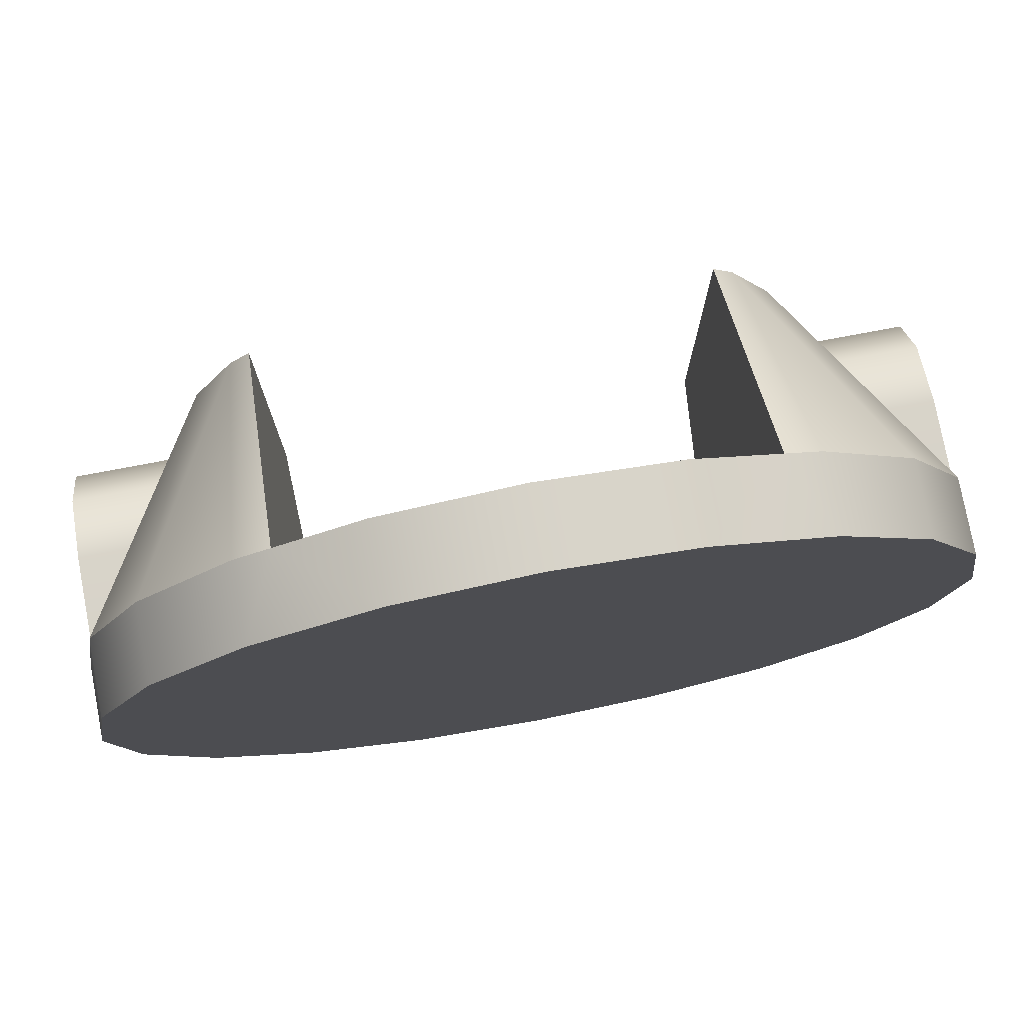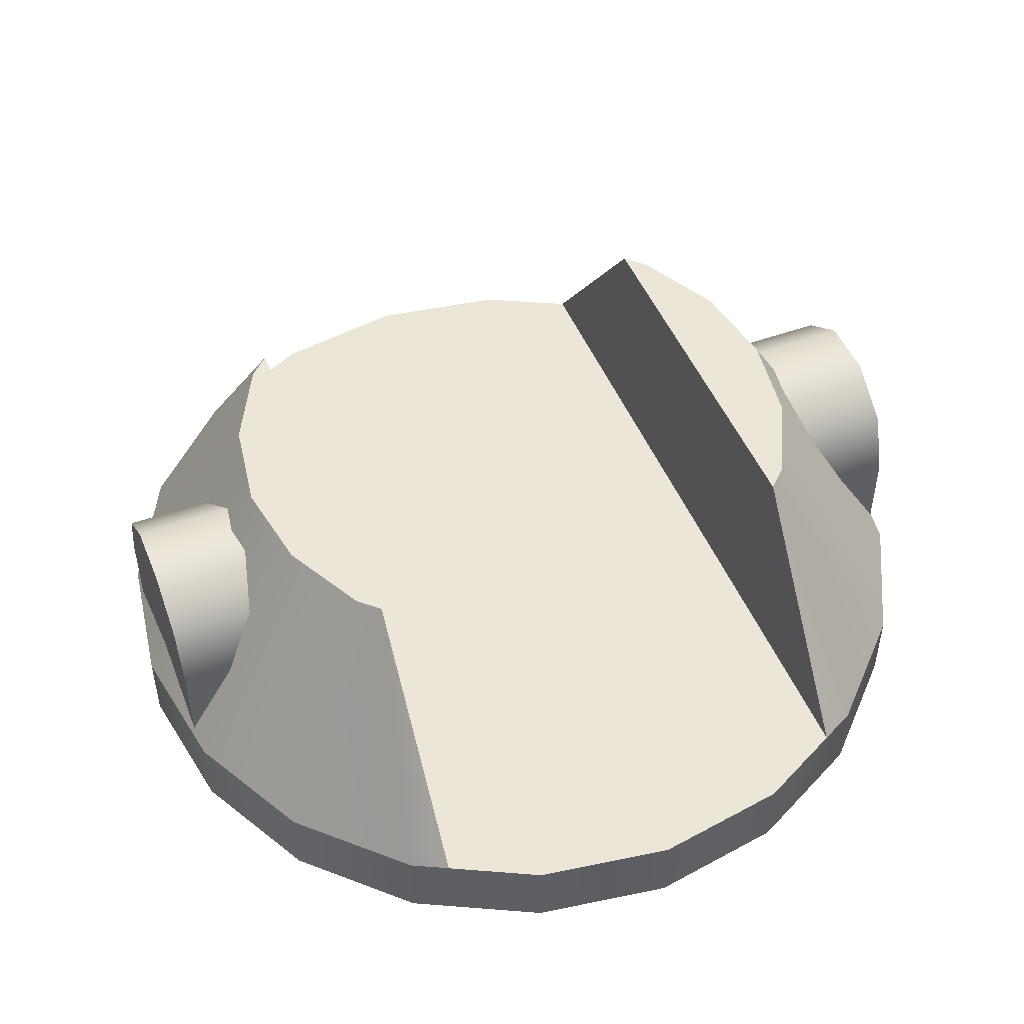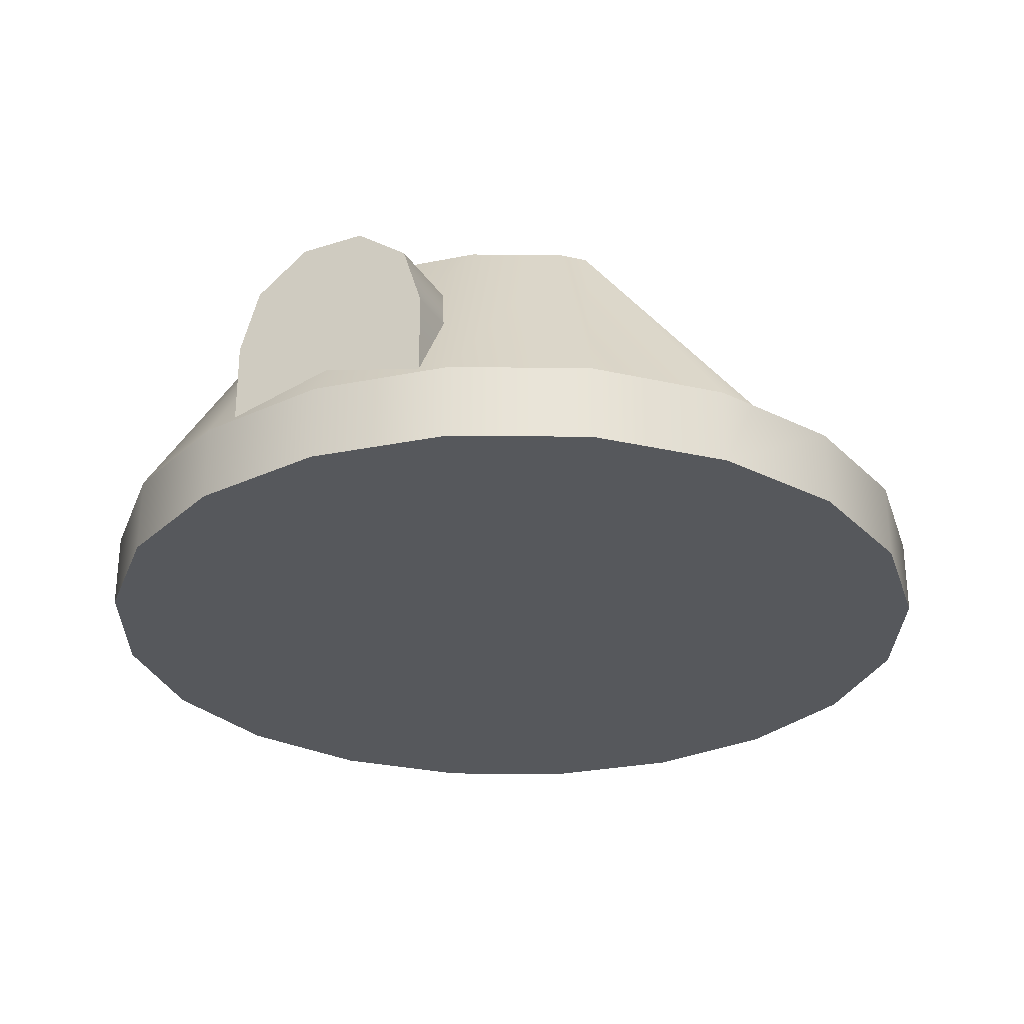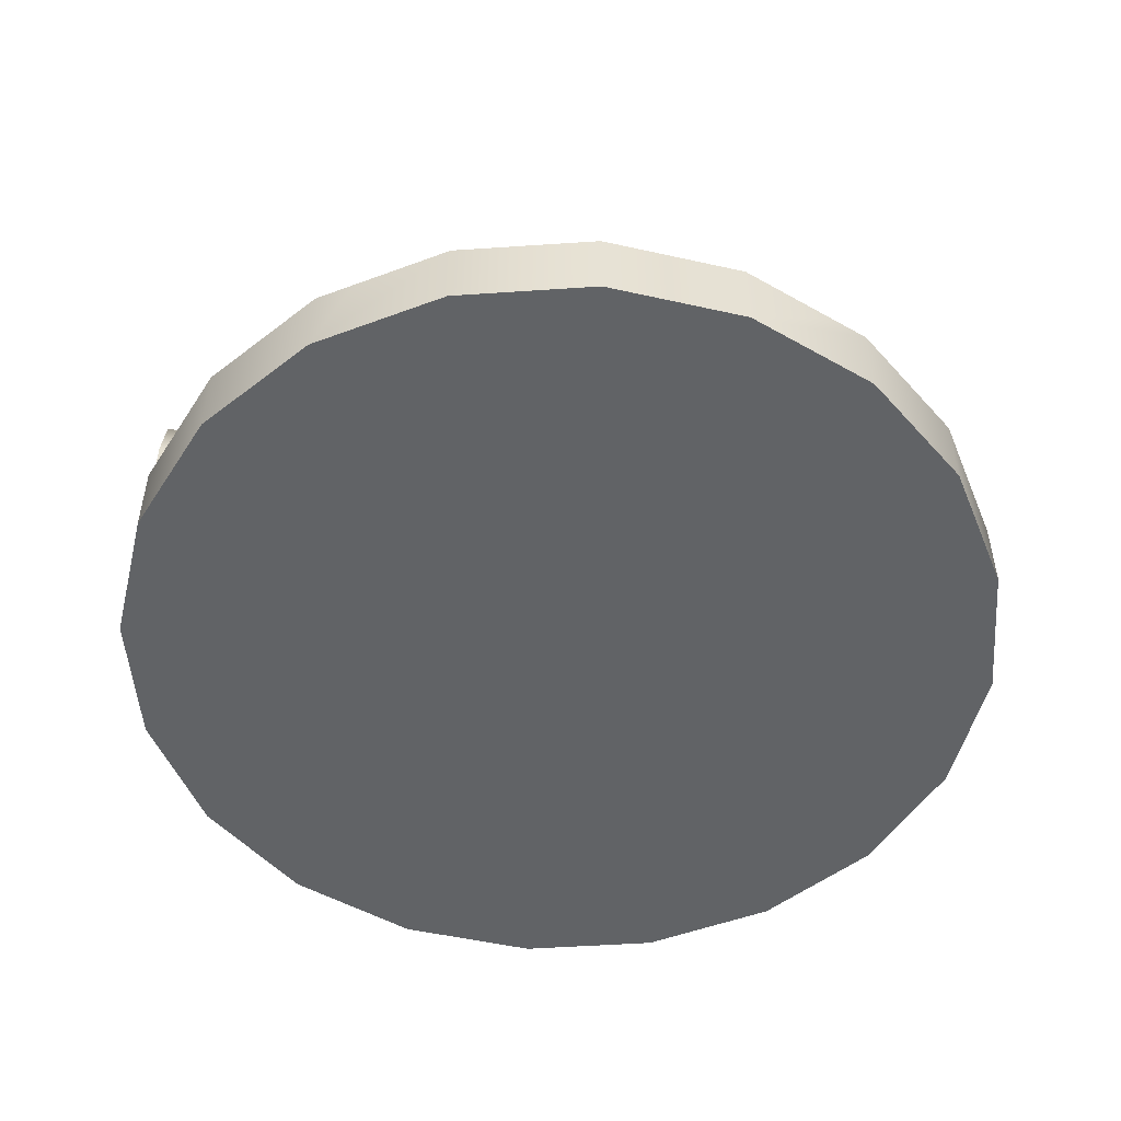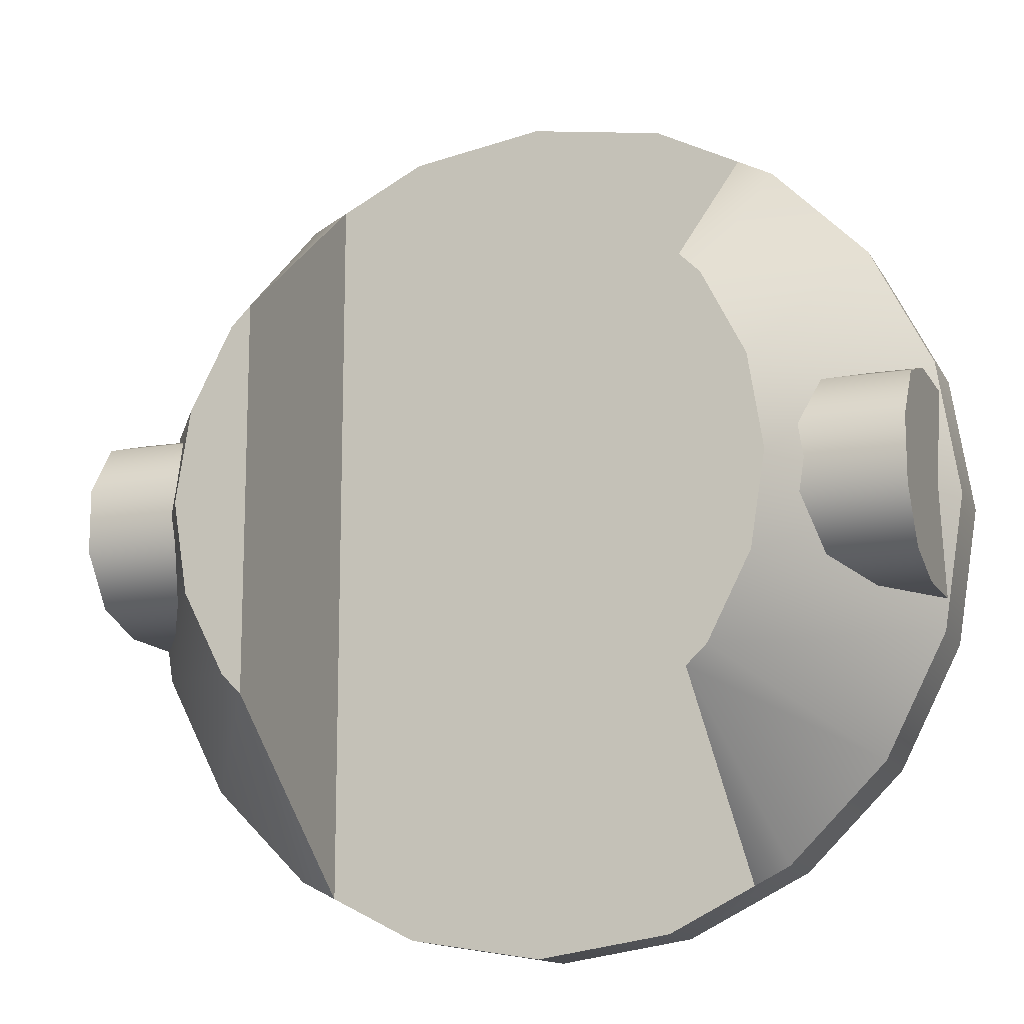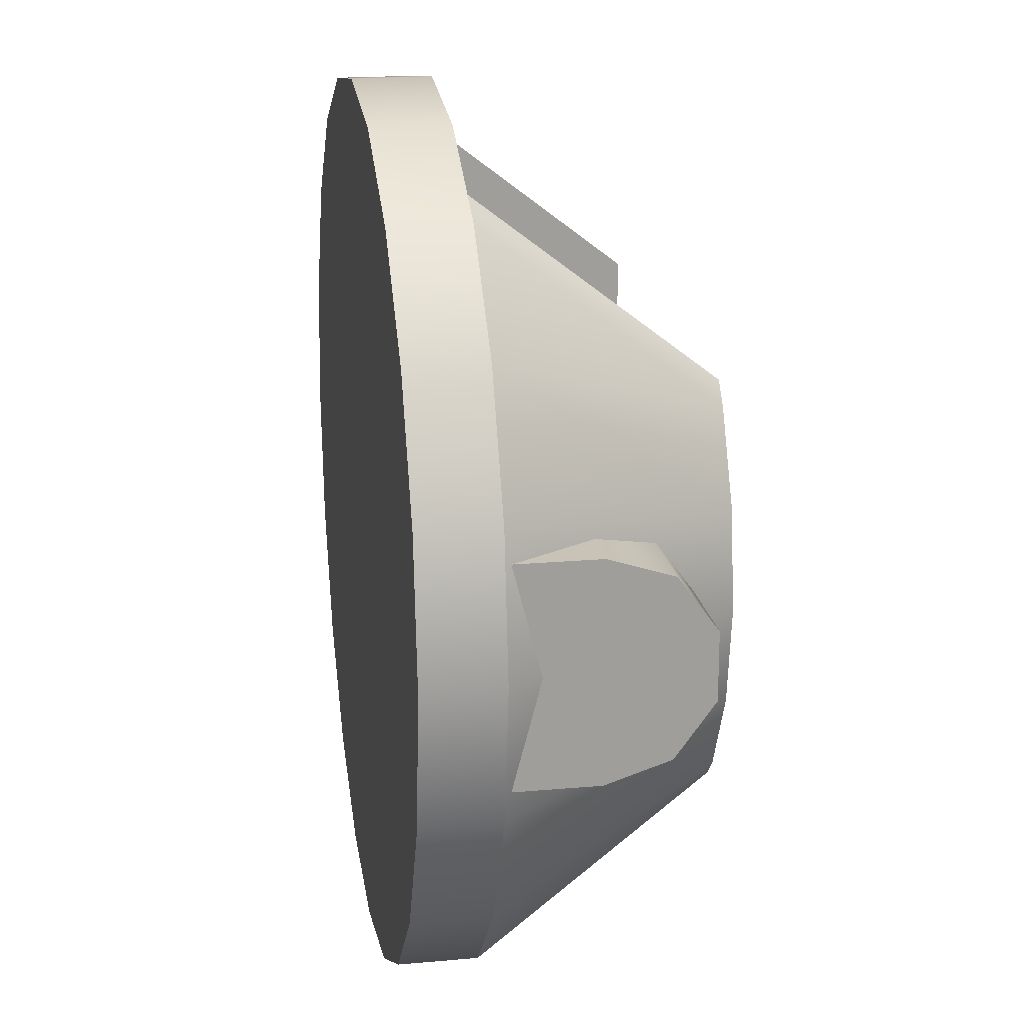
<metadata>
{"format":"obj","ext":"obj","renderer":"f3d","projection":"perspective","resolution":1024,"background":"white","views":[{"elev":77.2,"azim":-10.7,"up":"+Z"},{"elev":48.8,"azim":158.0,"up":"+Y"},{"elev":-28.3,"azim":116.0,"up":"+Y"},{"elev":-50.8,"azim":175.2,"up":"+Y"},{"elev":-13.7,"azim":-159.9,"up":"+Z"},{"elev":19.5,"azim":80.5,"up":"+Z"}]}
</metadata>
<code>
v 0 0.003571 1.581
v 0.4888 0.003571 1.503
v 0.4888 0.2779 1.503
v 0 0.2779 1.581
v 0.8009 0.2779 1.344
v 0.9299 0.003571 1.278
v 0.9299 0.2779 1.278
v 1.28 0.2779 0.9283
v 1.28 0.003571 0.9283
v -0.4888 0.2779 1.503
v -0.4888 0.003571 1.503
v -0.8009 0.2779 1.344
v -0.9299 0.003571 1.278
v -0.9299 0.2779 1.278
v -1.28 0.2779 0.9283
v -1.28 0.003571 0.9283
v 1.28 0.003571 0.9283
v 1.505 0.003571 0.4872
v 1.505 0.2779 0.4872
v 1.28 0.2779 0.9283
v 1.582 0.2779 -0.001714
v 1.582 0.003571 -0.001714
v 1.505 0.2779 -0.4907
v 1.505 0.003571 -0.4907
v 1.28 0.2779 -0.9318
v 1.28 0.003571 -0.9318
v 0.9299 0.2779 -1.282
v 0.9299 0.003571 -1.282
v 0.9299 0.003571 -1.282
v 0.4888 0.003571 -1.507
v 0.4888 0.2779 -1.507
v 0.8009 0.2779 -1.347
v 0.9299 0.2779 -1.282
v 0 0.2779 -1.584
v 0 0.003571 -1.584
v -0.4888 0.003571 -1.507
v -0.4888 0.2779 -1.507
v -0.8009 0.2779 -1.347
v -0.9299 0.2779 -1.282
v -0.9299 0.003571 -1.282
v -1.28 0.003571 -0.9318
v -1.28 0.2779 -0.9318
v 0.9299 0.003571 1.278
v 0.4888 0.003571 1.503
v 0 0.003571 1.581
v 1.28 0.003571 0.9283
v 1.505 0.003571 0.4872
v 1.582 0.003571 -0.001714
v 1.505 0.003571 -0.4907
v 1.28 0.003571 -0.9318
v 0.9299 0.003571 -1.282
v 0.4888 0.003571 -1.507
v 0 0.003571 -1.584
v -0.4888 0.003571 -1.507
v -0.9299 0.003571 -1.282
v -1.28 0.003571 -0.9318
v -1.505 0.003571 -0.4907
v -1.582 0.003571 -0.001714
v -1.505 0.003571 0.4872
v -1.28 0.003571 0.9283
v -0.9299 0.003571 1.278
v -0.4888 0.003571 1.503
v 0.9299 0.2779 -1.282
v 0.8009 0.2779 -1.347
v 0.8009 1.102 -0.7066
v 0.8009 1.102 0.7031
v 0.8009 0.2779 1.344
v 0.9299 0.2779 1.278
v 0.8732 1.1 0.6328
v 1.28 0.2779 0.9283
v 0 0.2779 1.581
v 0.4888 0.2779 1.503
v 0.4888 0.2779 -1.507
v 0 0.2779 -1.584
v 0.8009 0.2779 -1.347
v 0.8009 0.2779 1.344
v -0.4888 0.2779 -1.507
v -0.4888 0.2779 1.503
v -0.8009 0.2779 -1.347
v -0.8009 0.2779 1.344
v 0.8009 1.102 0.7031
v 0.8009 1.102 -0.7066
v 0.8009 0.2779 -1.347
v 0.8009 0.2779 1.344
v 0.8732 1.1 0.6328
v 1.027 1.1 0.3318
v 0.8009 1.102 0.7031
v 1.079 1.1 -0.001714
v 0.8009 1.102 -0.7066
v 1.027 1.1 -0.3353
v 0.8732 1.1 -0.6362
v 1.28 0.2779 0.9283
v 1.505 0.2779 0.4872
v 1.027 1.1 0.3318
v 0.8732 1.1 0.6328
v 1.079 1.1 -0.001714
v 1.582 0.2779 -0.001714
v 1.027 1.1 -0.3353
v 1.505 0.2779 -0.4907
v 0.8732 1.1 -0.6362
v 1.28 0.2779 -0.9318
v 0.8009 1.102 -0.7066
v 0.9299 0.2779 -1.282
v -1.28 0.003571 0.9283
v -1.28 0.2779 0.9283
v -1.505 0.2779 0.4872
v -1.505 0.003571 0.4872
v -1.582 0.2779 -0.001714
v -1.582 0.003571 -0.001714
v -1.505 0.2779 -0.4907
v -1.505 0.003571 -0.4907
v -1.28 0.2779 -0.9318
v -1.28 0.003571 -0.9318
v -0.9299 0.2779 -1.282
v -0.8009 1.102 -0.7066
v -0.8009 0.2779 -1.347
v -1.28 0.2779 -0.9318
v -0.8732 1.1 -0.6362
v -0.8009 1.102 0.7031
v -0.9299 0.2779 1.278
v -0.8009 0.2779 1.344
v -0.8732 1.1 0.6328
v -1.28 0.2779 0.9283
v -0.8009 1.102 0.7031
v -0.8009 0.2779 1.344
v -0.8009 0.2779 -1.347
v -0.8009 1.102 -0.7066
v -0.8732 1.1 0.6328
v -0.8009 1.102 0.7031
v -1.027 1.1 0.3318
v -0.8009 1.102 -0.7066
v -1.079 1.1 -0.001714
v -1.027 1.1 -0.3353
v -0.8732 1.1 -0.6362
v -1.28 0.2779 0.9283
v -0.8732 1.1 0.6328
v -1.027 1.1 0.3318
v -1.505 0.2779 0.4872
v -1.079 1.1 -0.001714
v -1.582 0.2779 -0.001714
v -1.027 1.1 -0.3353
v -1.505 0.2779 -0.4907
v -0.8732 1.1 -0.6362
v -1.28 0.2779 -0.9318
v -0.9785 0.5874 -0.3776
v -1.517 0.5874 -0.3776
v -1.517 0.8083 -0.3058
v -0.9785 0.8083 -0.3058
v -1.517 0.2779 -0.3776
v -0.9785 0.2779 -0.3776
v -1.517 0.8083 -0.3058
v -1.517 0.9449 -0.1178
v -0.9785 0.9449 -0.1178
v -0.9785 0.8083 -0.3058
v -1.517 0.9449 -0.1178
v -1.517 0.9449 0.1144
v -0.9785 0.9449 0.1144
v -0.9785 0.9449 -0.1178
v -0.9785 0.8083 0.3023
v -1.517 0.8083 0.3023
v -1.517 0.8083 0.3023
v -1.517 0.5874 0.3741
v -0.9785 0.5874 0.3741
v -0.9785 0.8083 0.3023
v -0.9785 0.2779 0.3741
v -1.517 0.5874 -0.3776
v -1.517 0.5874 0.3741
v -1.517 0.8083 -0.3058
v -1.517 0.9449 -0.1178
v -1.517 0.9449 0.1144
v -1.517 0.2779 0.3741
v -1.517 0.2779 -0.3776
v -1.517 0.5874 0.3741
v -1.517 0.8083 0.3023
v -1.517 0.9449 0.1144
v -1.517 0.5874 0.3741
v -1.517 0.2779 0.3741
v -0.9785 0.2779 0.3741
v 1.51 0.8083 -0.3058
v 1.51 0.5874 -0.3776
v 0.9718 0.5874 -0.3776
v 0.9718 0.8083 -0.3058
v 1.51 0.2779 -0.3776
v 0.9718 0.2779 -0.3776
v 0.9718 0.9449 -0.1178
v 1.51 0.9449 -0.1178
v 1.51 0.8083 -0.3058
v 0.9718 0.8083 -0.3058
v 0.9718 0.9449 0.1144
v 1.51 0.9449 0.1144
v 1.51 0.9449 -0.1178
v 0.9718 0.9449 -0.1178
v 0.9718 0.8083 0.3023
v 1.51 0.8083 0.3023
v 0.9718 0.5874 0.3741
v 1.51 0.5874 0.3741
v 1.51 0.8083 0.3023
v 0.9718 0.8083 0.3023
v 0.9718 0.2779 0.3741
v 1.51 0.5874 0.3741
v 1.51 0.5874 -0.3776
v 1.51 0.8083 -0.3058
v 1.51 0.9449 -0.1178
v 1.51 0.9449 0.1144
v 1.51 0.2779 0.3741
v 1.51 0.2779 -0.3776
v 1.51 0.8083 0.3023
v 1.51 0.5874 0.3741
v 1.51 0.9449 0.1144
v 1.51 0.5874 0.3741
v 0.9718 0.2779 0.3741
v 1.51 0.2779 0.3741
g Chaingun_Hor_Pivot_LOD0
f 1 2 3
f 1 3 4
f 5 3 2
f 2 6 5
f 6 7 5
f 6 8 7
f 6 9 8
f 1 4 10
f 1 10 11
f 11 10 12
f 13 11 12
f 12 14 13
f 13 14 15
f 13 15 16
f 17 18 19
f 17 19 20
f 18 21 19
f 18 22 21
f 22 23 21
f 22 24 23
f 24 25 23
f 24 26 25
f 26 27 25
f 26 28 27
f 29 30 31
f 31 32 29
f 32 33 29
f 30 34 31
f 30 35 34
f 36 34 35
f 36 37 34
f 38 37 36
f 39 38 36
f 36 40 39
f 41 39 40
f 41 42 39
f 43 44 45
f 46 43 45
f 47 46 45
f 48 47 45
f 49 48 45
f 50 49 45
f 51 50 45
f 52 51 45
f 53 52 45
f 53 45 54
f 54 45 55
f 55 45 56
f 56 45 57
f 57 45 58
f 58 45 59
f 59 45 60
f 60 45 61
f 61 45 62
f 63 64 65
f 66 67 68
f 68 69 66
f 68 70 69
f 71 72 73
f 71 73 74
f 72 75 73
f 72 76 75
f 71 74 77
f 71 77 78
f 78 77 79
f 78 79 80
f 81 82 83
f 81 83 84
f 85 86 87
f 86 88 87
f 88 89 87
f 88 90 89
f 90 91 89
f 92 93 94
f 92 94 95
f 93 96 94
f 93 97 96
f 97 98 96
f 97 99 98
f 99 100 98
f 99 101 100
f 101 102 100
f 101 103 102
f 104 105 106
f 104 106 107
f 107 106 108
f 107 108 109
f 109 108 110
f 109 110 111
f 111 110 112
f 111 112 113
f 114 115 116
f 117 115 114
f 117 118 115
f 119 120 121
f 120 119 122
f 120 122 123
f 124 125 126
f 124 126 127
f 128 129 130
f 130 129 131
f 130 131 132
f 132 131 133
f 133 131 134
f 135 136 137
f 135 137 138
f 138 137 139
f 138 139 140
f 140 139 141
f 140 141 142
f 142 141 143
f 142 143 144
f 145 146 147
f 145 147 148
f 145 149 146
f 145 150 149
f 151 152 153
f 151 153 154
f 155 156 157
f 155 157 158
f 156 159 157
f 156 160 159
f 161 162 163
f 161 163 164
f 162 165 163
f 166 167 168
f 167 169 168
f 167 170 169
f 166 171 167
f 166 172 171
f 173 174 175
f 176 177 178
f 179 180 181
f 179 181 182
f 181 180 183
f 181 183 184
f 185 186 187
f 185 187 188
f 189 190 191
f 189 191 192
f 193 190 189
f 193 194 190
f 195 196 197
f 195 197 198
f 196 195 199
f 200 201 202
f 203 200 202
f 204 200 203
f 201 200 205
f 201 205 206
f 207 208 209
f 210 211 212

</code>
